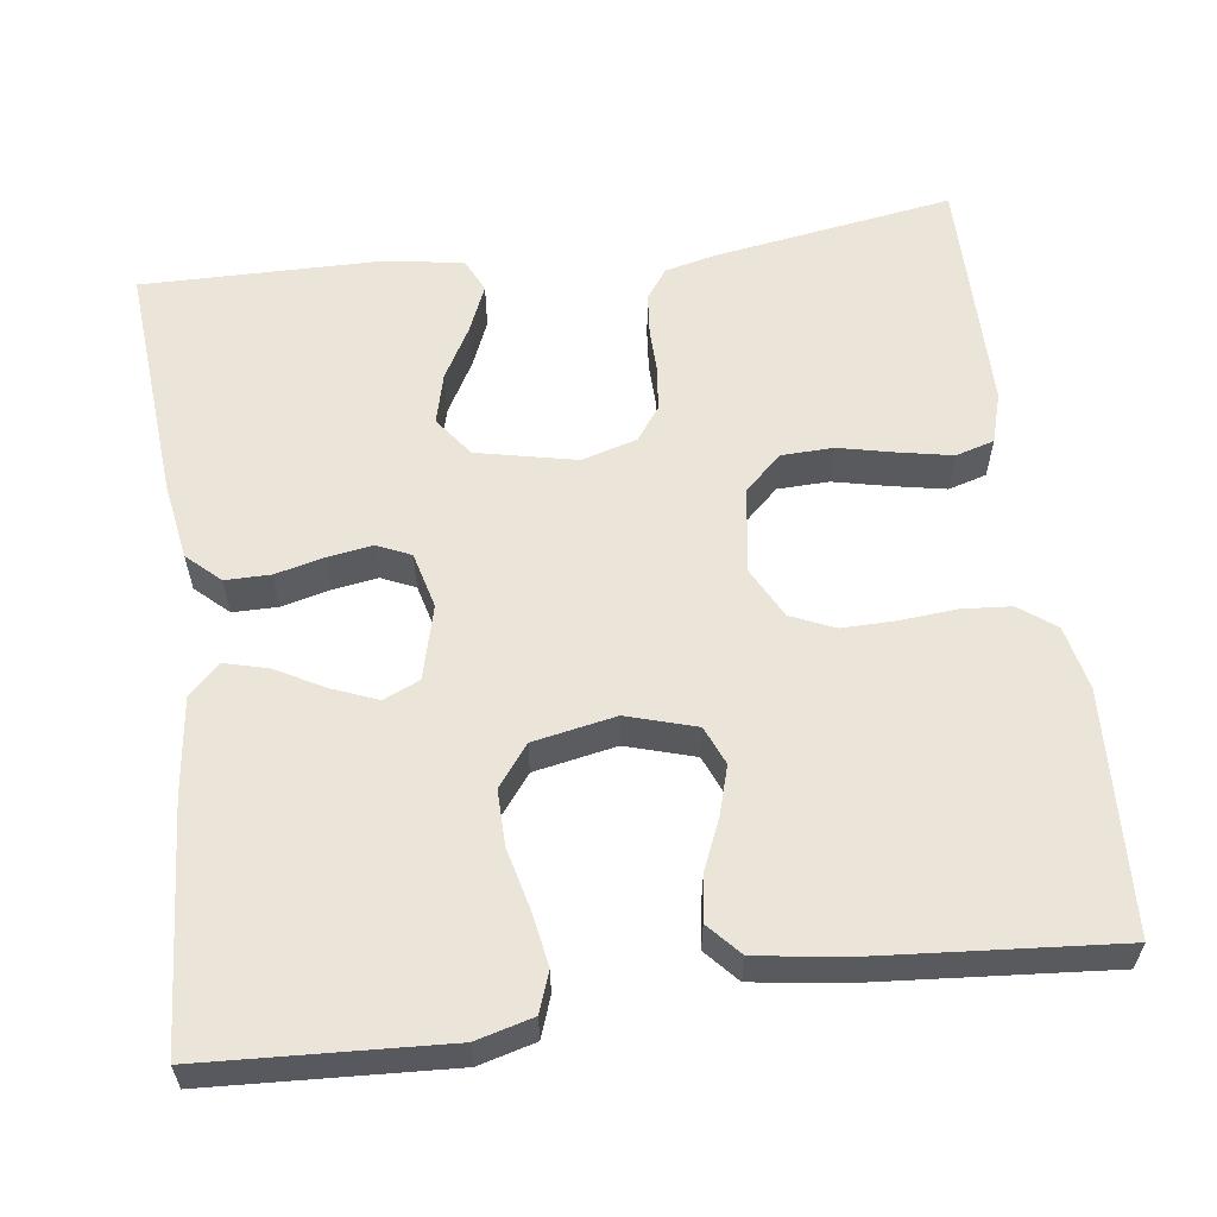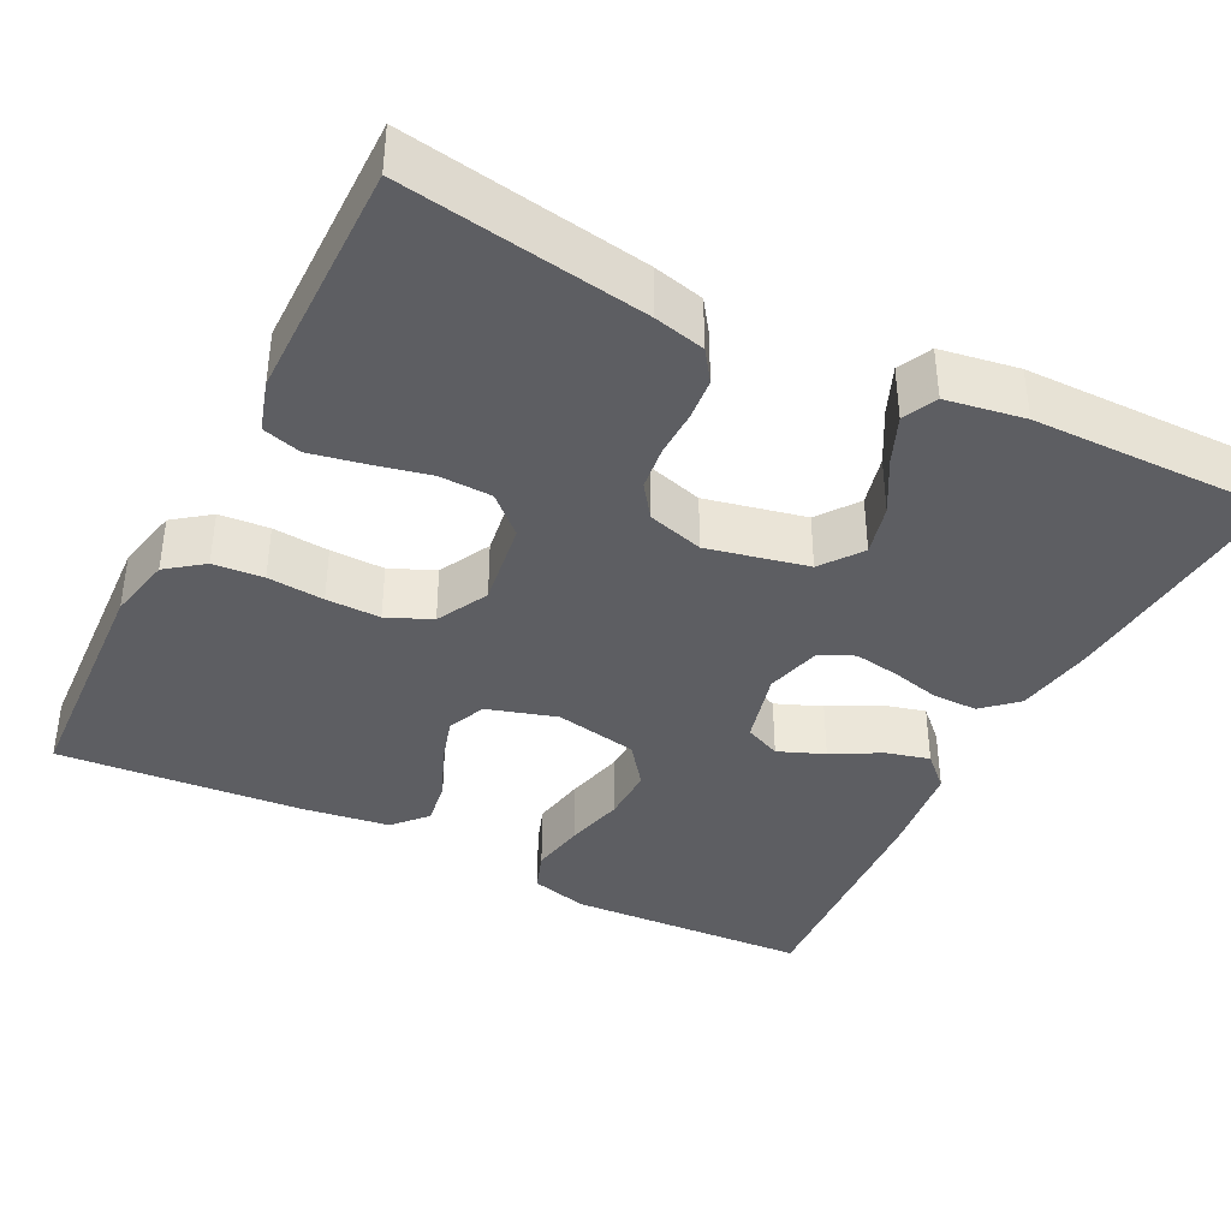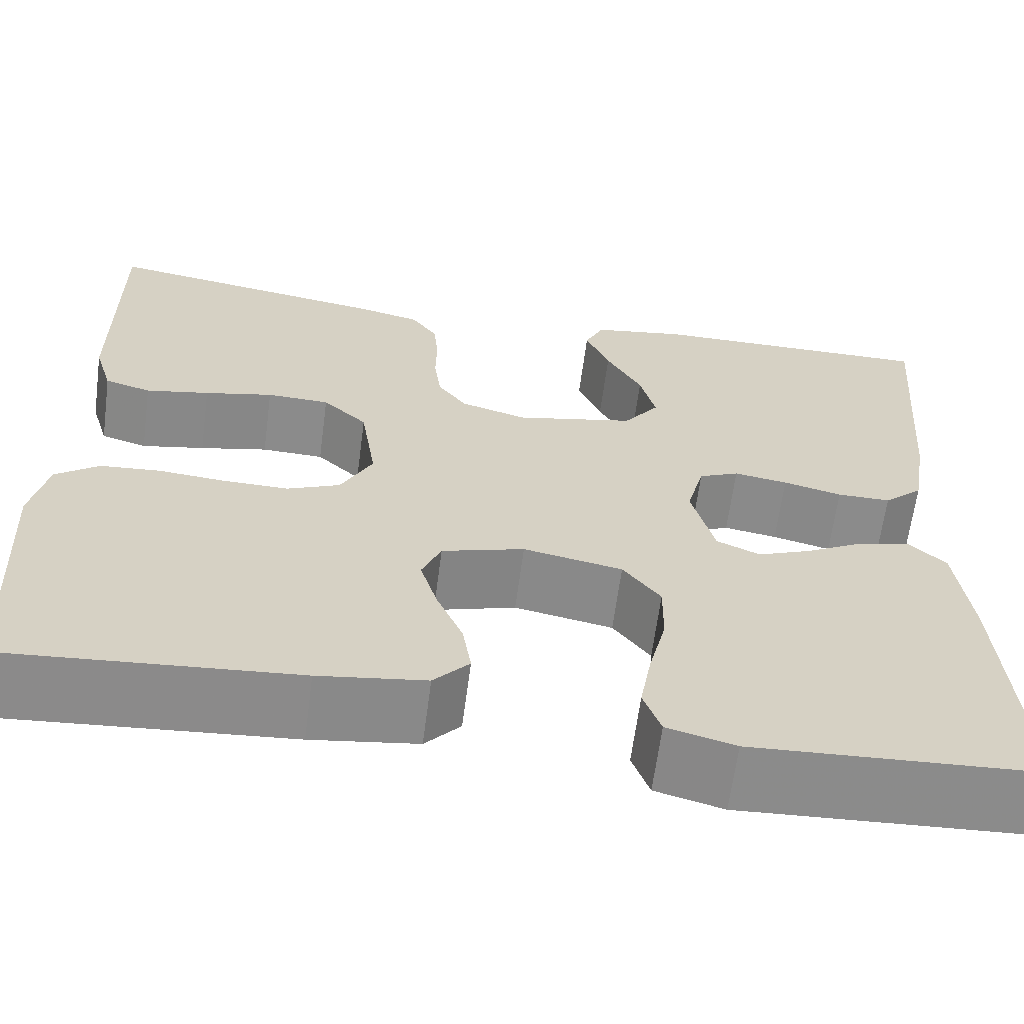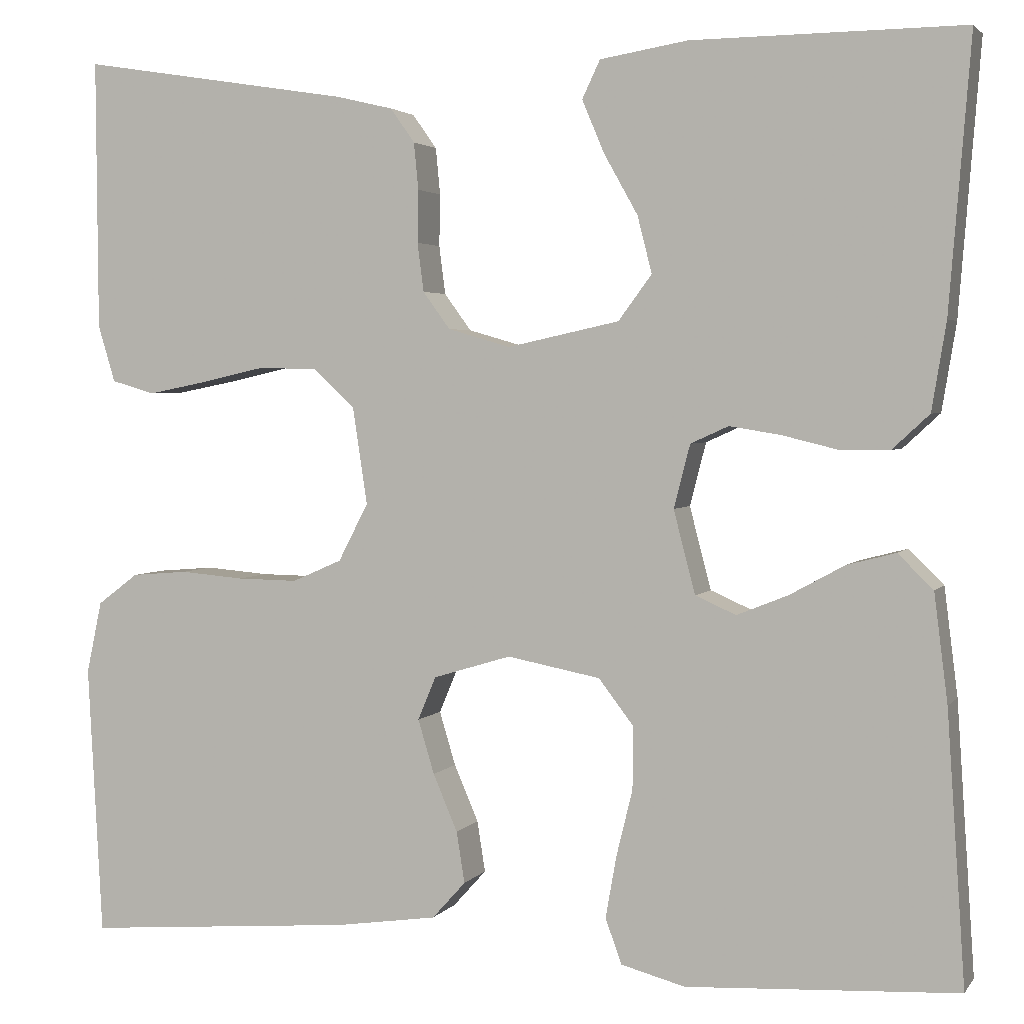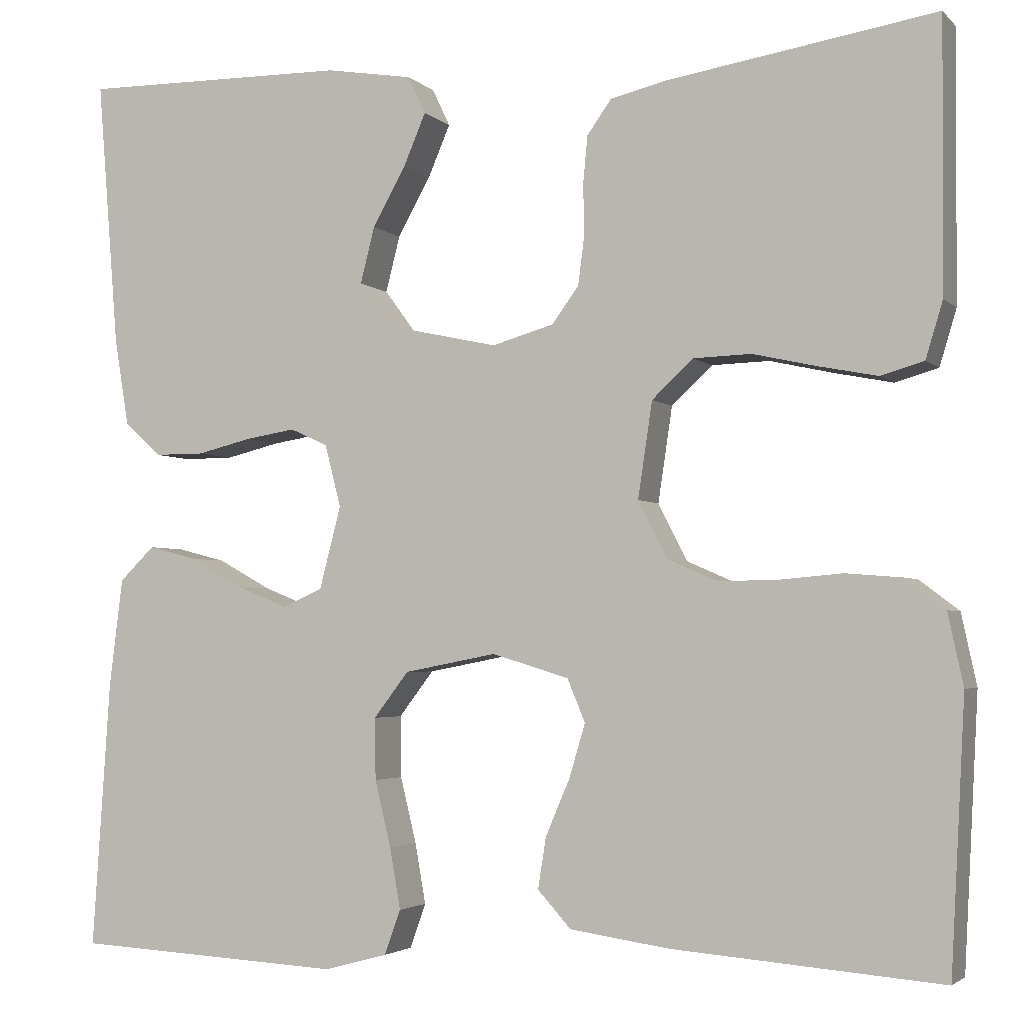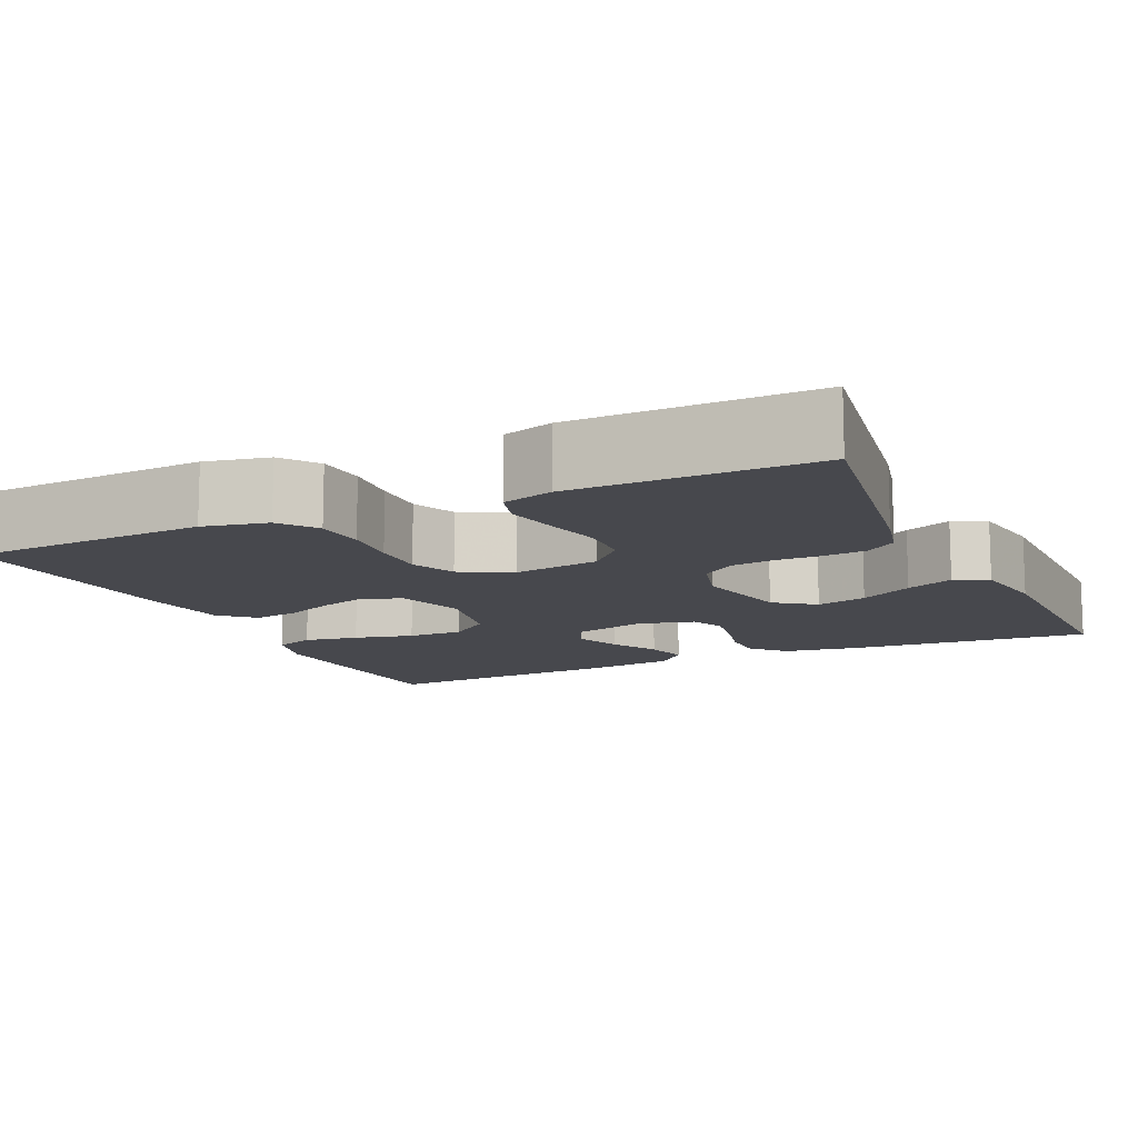
<metadata>
{"format":"obj","ext":"obj","renderer":"f3d","projection":"perspective","resolution":1024,"background":"white","views":[{"elev":58.9,"azim":172.4,"up":"+Y"},{"elev":-38.7,"azim":-26.9,"up":"+Y"},{"elev":-63.9,"azim":-7.5,"up":"+Z"},{"elev":2.9,"azim":18.4,"up":"+Z"},{"elev":-3.1,"azim":-158.6,"up":"+Z"},{"elev":-11.9,"azim":-65.2,"up":"+Y"}]}
</metadata>
<code>
v 0.5 0.07 0.5
v 0.476 0.07 0.2
v 0.46 0.07 0.103
v 0.419 0.07 0.065
v 0.363 0.07 0.065
v 0.302 0.07 0.08
v 0.246 0.07 0.089
v 0.204 0.07 0.07
v 0.186 0.07 0
v 0.21 0.07 -0.092
v 0.255 0.07 -0.112
v 0.312 0.07 -0.089
v 0.372 0.07 -0.056
v 0.426 0.07 -0.042
v 0.465 0.07 -0.08
v 0.48 0.07 -0.2
v 0.5 0.07 -0.5
v 0.2 0.07 -0.516
v 0.129 0.07 -0.497
v 0.111 0.07 -0.447
v 0.123 0.07 -0.379
v 0.141 0.07 -0.305
v 0.142 0.07 -0.236
v 0.103 0.07 -0.185
v 0 0.07 -0.165
v -0.086 0.07 -0.191
v -0.106 0.07 -0.239
v -0.088 0.07 -0.299
v -0.061 0.07 -0.362
v -0.052 0.07 -0.419
v -0.089 0.07 -0.46
v -0.2 0.07 -0.476
v -0.5 0.07 -0.5
v -0.516 0.07 -0.2
v -0.499 0.07 -0.12
v -0.454 0.07 -0.086
v -0.392 0.07 -0.081
v -0.322 0.07 -0.087
v -0.255 0.07 -0.088
v -0.2 0.07 -0.064
v -0.167 0.07 0
v -0.183 0.07 0.107
v -0.229 0.07 0.15
v -0.294 0.07 0.152
v -0.365 0.07 0.136
v -0.431 0.07 0.123
v -0.479 0.07 0.137
v -0.498 0.07 0.2
v -0.5 0.07 0.5
v -0.2 0.07 0.452
v -0.137 0.07 0.437
v -0.11 0.07 0.399
v -0.105 0.07 0.347
v -0.106 0.07 0.289
v -0.099 0.07 0.235
v -0.069 0.07 0.194
v 0 0.07 0.174
v 0.124 0.07 0.201
v 0.161 0.07 0.251
v 0.145 0.07 0.314
v 0.108 0.07 0.38
v 0.083 0.07 0.439
v 0.103 0.07 0.481
v 0.2 0.07 0.497
v 0.5 0 0.5
v 0.476 0 0.2
v 0.46 0 0.103
v 0.419 0 0.065
v 0.363 0 0.065
v 0.302 0 0.08
v 0.246 0 0.089
v 0.204 0 0.07
v 0.186 0 0
v 0.21 0 -0.092
v 0.255 0 -0.112
v 0.312 0 -0.089
v 0.372 0 -0.056
v 0.426 0 -0.042
v 0.465 0 -0.08
v 0.48 0 -0.2
v 0.5 0 -0.5
v 0.2 0 -0.516
v 0.129 0 -0.497
v 0.111 0 -0.447
v 0.123 0 -0.379
v 0.141 0 -0.305
v 0.142 0 -0.236
v 0.103 0 -0.185
v 0 0 -0.165
v -0.086 0 -0.191
v -0.106 0 -0.239
v -0.088 0 -0.299
v -0.061 0 -0.362
v -0.052 0 -0.419
v -0.089 0 -0.46
v -0.2 0 -0.476
v -0.5 0 -0.5
v -0.516 0 -0.2
v -0.499 0 -0.12
v -0.454 0 -0.086
v -0.392 0 -0.081
v -0.322 0 -0.087
v -0.255 0 -0.088
v -0.2 0 -0.064
v -0.167 0 0
v -0.183 0 0.107
v -0.229 0 0.15
v -0.294 0 0.152
v -0.365 0 0.136
v -0.431 0 0.123
v -0.479 0 0.137
v -0.498 0 0.2
v -0.5 0 0.5
v -0.2 0 0.452
v -0.137 0 0.437
v -0.11 0 0.399
v -0.105 0 0.347
v -0.106 0 0.289
v -0.099 0 0.235
v -0.069 0 0.194
v 0 0 0.174
v 0.124 0 0.201
v 0.161 0 0.251
v 0.145 0 0.314
v 0.108 0 0.38
v 0.083 0 0.439
v 0.103 0 0.481
v 0.2 0 0.497
f 60 61 62 63
f 59 60 63 64
f 51 52 53 54
f 51 54 55
f 50 51 55
f 49 50 55
f 48 49 55 56
f 44 45 46 47
f 44 47 48 56
f 35 36 37 38
f 35 38 39
f 34 35 39
f 33 34 39
f 32 33 39 40
f 28 29 30 31
f 27 28 31 32
f 19 20 21 22
f 17 18 19 22
f 17 22 23
f 16 17 23 24
f 12 13 14 15
f 11 12 15 16
f 3 4 5 6
f 3 6 7
f 2 3 7
f 59 64 1 2
f 58 59 2 7
f 57 58 7 8
f 43 44 56 57
f 42 43 57 8
f 41 42 8 9
f 27 32 40 41
f 26 27 41
f 25 26 41 9
f 11 16 24 25
f 10 11 25
f 9 10 25
f 127 126 125 124
f 128 127 124 123
f 118 117 116 115
f 119 118 115
f 119 115 114
f 119 114 113
f 120 119 113 112
f 111 110 109 108
f 120 112 111 108
f 102 101 100 99
f 103 102 99
f 103 99 98
f 103 98 97
f 104 103 97 96
f 95 94 93 92
f 96 95 92 91
f 86 85 84 83
f 86 83 82 81
f 87 86 81
f 88 87 81 80
f 79 78 77 76
f 80 79 76 75
f 70 69 68 67
f 71 70 67
f 71 67 66
f 66 65 128 123
f 71 66 123 122
f 72 71 122 121
f 121 120 108 107
f 72 121 107 106
f 73 72 106 105
f 105 104 96 91
f 105 91 90
f 73 105 90 89
f 89 88 80 75
f 89 75 74
f 89 74 73
f 1 65 66 2
f 2 66 67 3
f 3 67 68 4
f 4 68 69 5
f 5 69 70 6
f 6 70 71 7
f 7 71 72 8
f 8 72 73 9
f 9 73 74 10
f 10 74 75 11
f 11 75 76 12
f 12 76 77 13
f 13 77 78 14
f 14 78 79 15
f 15 79 80 16
f 16 80 81 17
f 17 81 82 18
f 18 82 83 19
f 19 83 84 20
f 20 84 85 21
f 21 85 86 22
f 22 86 87 23
f 23 87 88 24
f 24 88 89 25
f 25 89 90 26
f 26 90 91 27
f 27 91 92 28
f 28 92 93 29
f 29 93 94 30
f 30 94 95 31
f 31 95 96 32
f 32 96 97 33
f 33 97 98 34
f 34 98 99 35
f 35 99 100 36
f 36 100 101 37
f 37 101 102 38
f 38 102 103 39
f 39 103 104 40
f 40 104 105 41
f 41 105 106 42
f 42 106 107 43
f 43 107 108 44
f 44 108 109 45
f 45 109 110 46
f 46 110 111 47
f 47 111 112 48
f 48 112 113 49
f 49 113 114 50
f 50 114 115 51
f 51 115 116 52
f 52 116 117 53
f 53 117 118 54
f 54 118 119 55
f 55 119 120 56
f 56 120 121 57
f 57 121 122 58
f 58 122 123 59
f 59 123 124 60
f 60 124 125 61
f 61 125 126 62
f 62 126 127 63
f 63 127 128 64
f 64 128 65 1

</code>
